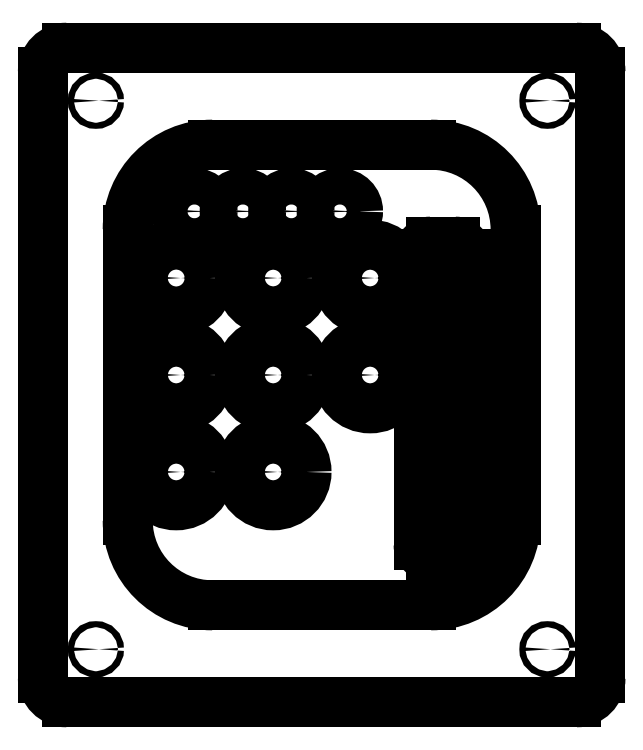
<metadata>
{"format":"dxf","ext":"dxf","renderer":"ezdxf+matplotlib","layout":"modelspace","background":"white","min_lineweight":24,"dpi":150}
</metadata>
<code>
0
SECTION
2
ENTITIES
0
ARC
8
0
10
-5.25
20
-6.25
40
0.5
50
180
51
270
0
LINE
8
0
10
-5.75
20
-6.25
11
-5.75
21
6.25
0
ARC
8
0
10
-5.25
20
6.25
40
0.5
50
90
51
180
0
LINE
8
0
10
-5.25
20
6.75
11
5.25
21
6.75
0
ARC
8
0
10
5.25
20
6.25
40
0.5
50
0
51
90
0
LINE
8
0
10
5.75
20
6.25
11
5.75
21
-6.25
0
LINE
8
0
10
5.25
20
-6.75
11
-5.25
21
-6.75
0
ARC
8
0
10
5.25
20
-6.25
40
0.5
50
270
51
0
0
CIRCLE
8
0
10
-4.656
20
-5.656
40
0.0625
0
CIRCLE
8
0
10
4.656
20
-5.656
40
0.0625
0
CIRCLE
8
0
10
4.656
20
5.656
40
0.0625
0
CIRCLE
8
0
10
-4.656
20
5.656
40
0.0625
0
CIRCLE
8
0
10
-3
20
0
40
0.6875
0
CIRCLE
8
0
10
-3
20
-2
40
0.6875
0
CIRCLE
8
0
10
-3
20
2
40
0.6903
0
CIRCLE
8
0
10
-1
20
2
40
0.6875
0
CIRCLE
8
0
10
-1
20
0
40
0.6875
0
CIRCLE
8
0
10
-1
20
-2
40
0.6875
0
CIRCLE
8
0
10
-3
20
-2
40
0.09375
0
CIRCLE
8
0
10
-1
20
-2
40
0.09375
0
CIRCLE
8
0
10
-1
20
0
40
0.09375
0
CIRCLE
8
0
10
-3
20
0
40
0.09375
0
CIRCLE
8
0
10
-3
20
2
40
0.09375
0
CIRCLE
8
0
10
-1
20
2
40
0.09375
0
CIRCLE
8
0
10
1
20
2
40
0.6875
0
CIRCLE
8
0
10
1
20
2
40
0.09375
0
CIRCLE
8
0
10
1
20
0
40
0.6875
0
CIRCLE
8
0
10
1
20
0
40
0.09375
0
CIRCLE
8
0
10
-2.625
20
3.375
40
0.375
0
CIRCLE
8
0
10
-1.625
20
3.375
40
0.375
0
CIRCLE
8
0
10
-0.625
20
3.375
40
0.375
0
CIRCLE
8
0
10
0.375
20
3.375
40
0.375
0
CIRCLE
8
0
10
0.375
20
3.375
40
0.09375
0
CIRCLE
8
0
10
-0.625
20
3.375
40
0.09375
0
CIRCLE
8
0
10
-1.625
20
3.375
40
0.09375
0
CIRCLE
8
0
10
-2.625
20
3.375
40
0.09375
0
ARC
8
0
10
2.25
20
2.5
40
0.25
50
90
51
180
0
LINE
8
0
10
2.75
20
2.75
11
2.25
21
2.75
0
ARC
8
0
10
2.75
20
2.5
40
0.25
50
0
51
90
0
LINE
8
0
10
3
20
-3.5
11
3
21
2.5
0
ARC
8
0
10
2.75
20
-3.5
40
0.25
50
270
51
0
0
LINE
8
0
10
2.25
20
-3.75
11
2.75
21
-3.75
0
LINE
8
0
10
2
20
2.5
11
2
21
-3.5
0
ARC
8
0
10
2.25
20
-3.5
40
0.25
50
180
51
270
0
CIRCLE
8
0
10
2.5
20
-1.5
40
0.2031
0
CIRCLE
8
0
10
2.5
20
-0.75
40
0.2031
0
CIRCLE
8
0
10
2.5
20
0.5
40
0.2344
0
CIRCLE
8
0
10
2.5
20
-2.25
40
0.1562
0
ARC
8
0
10
-2.25
20
3
40
1.75
50
90
51
180
0
LINE
8
0
10
-2.25
20
4.75
11
2.25
21
4.75
0
ARC
8
0
10
2.25
20
3
40
1.75
50
0
51
90
0
LINE
8
0
10
4
20
3
11
4
21
-3
0
ARC
8
0
10
2.25
20
-3
40
1.75
50
270
51
0
0
LINE
8
0
10
2.25
20
-4.75
11
-2.25
21
-4.75
0
LINE
8
0
10
-4
20
-3
11
-4
21
3
0
ARC
8
0
10
-2.25
20
-3
40
1.75
50
180
51
270
0
DIMENSION
8
dimensions
2
*D1
10
2.71
20
0.6048
30
0
11
2.422
21
0.6565
31
0
70
35
71
5
3
Standard
53
0
210
0
220
0
230
1
15
2.29
25
0.3952
35
0
40
0
0
ENDSEC
0
EOF

</code>
